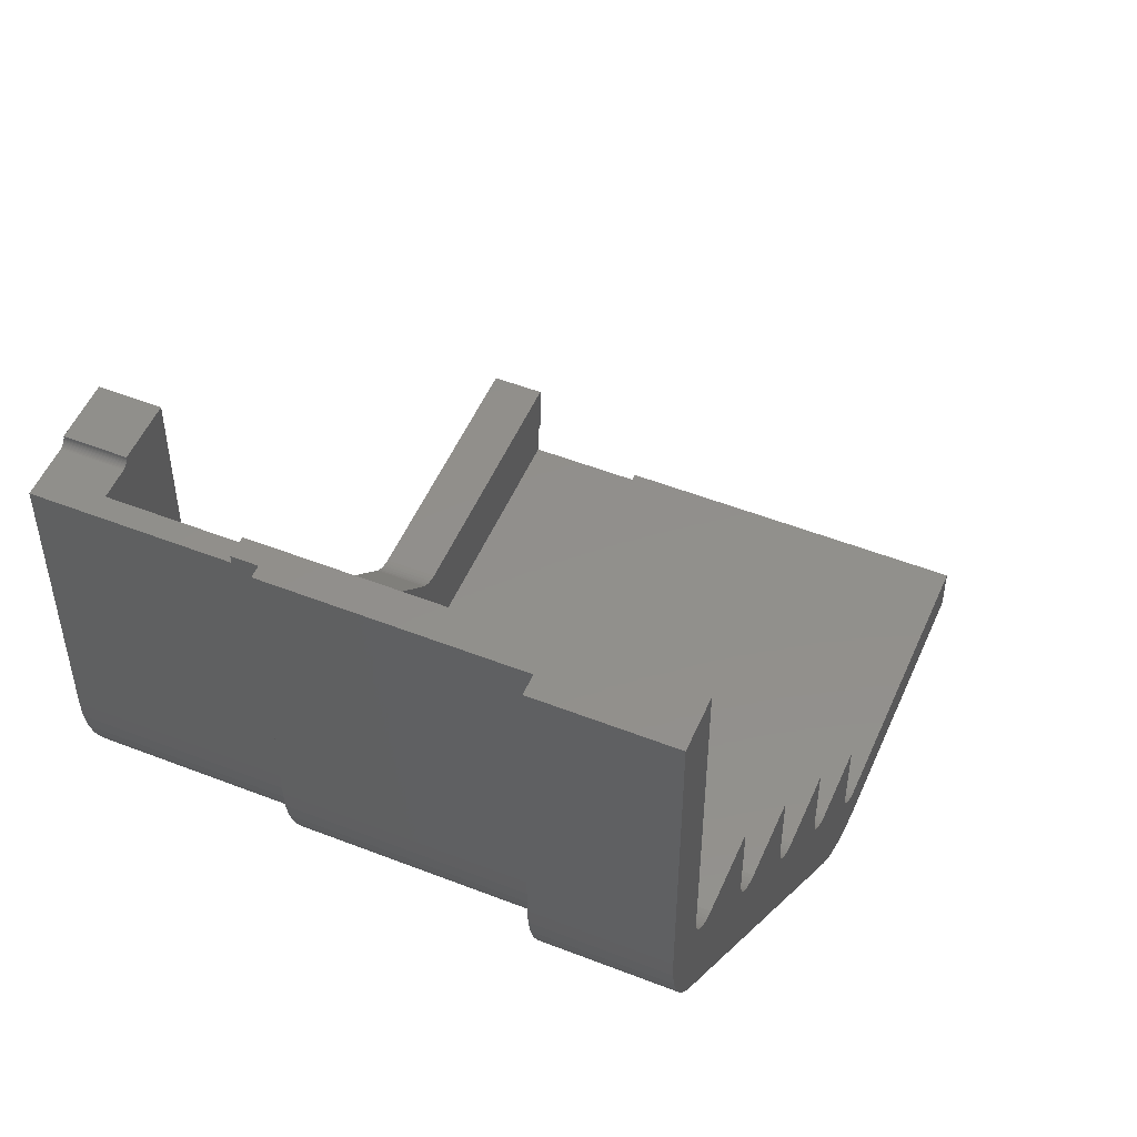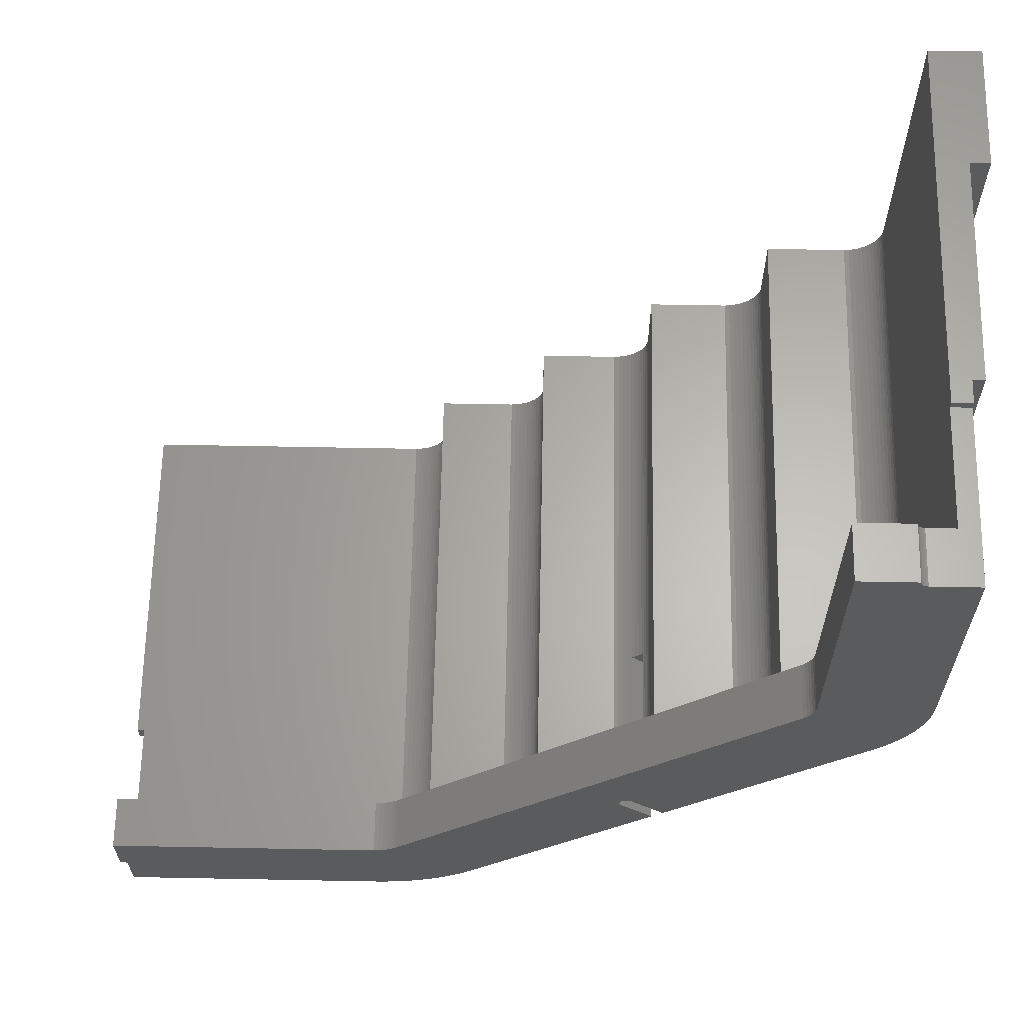
<metadata>
{"format":"stl","ext":"stl","renderer":"f3d","projection":"perspective","resolution":1024,"background":"white","views":[{"elev":51.7,"azim":-67.0,"up":"+Y"},{"elev":63.7,"azim":-178.9,"up":"+Y"}]}
</metadata>
<code>
# stl→obj: 388 verts, 776 faces
v -107 -0.998 0
v -107 -36.05 0
v -107 -0.998 22
v -107 0 25
v -107 0 22
v -107 -36.05 25
v 0 -108.5 25
v -37.3 -107 25
v 0 -107 25
v -37.92 -108.5 25
v -39.79 -106.7 25
v -40.41 -108.2 25
v -42.23 -106 25
v -42.85 -107.5 25
v -44.56 -105.1 25
v -45.18 -106.6 25
v -47.38 -105.4 25
v -46.76 -103.9 25
v -49.42 -103.9 25
v -48.79 -102.4 25
v -51.25 -102.2 25
v -50.63 -100.7 25
v -101.6 -49.74 25
v -103.1 -50.36 25
v -103.2 -47.8 25
v -104.7 -48.42 25
v -104.5 -45.68 25
v -106 -46.3 25
v -105.6 -43.41 25
v -107.1 -44.03 25
v -107.9 -41.64 25
v -106.4 -41.02 25
v -108.4 -39.17 25
v -106.9 -38.55 25
v -108.5 -36.67 25
v -108.5 0 25
v -44.56 -105.1 0
v -42.23 -106 0
v -0.998 -107 22
v -37.3 -107 0
v -0.998 -107 0
v 0 -107 22
v -76.38 -74.96 22
v -101.6 -49.74 0
v -76.38 -74.96 0
v -74.96 -76.38 22
v -50.63 -100.7 0
v -74.96 -76.38 0
v -40.05 -91.3 0
v -70.42 -71.51 0
v -70.42 -71.39 0
v -70.44 -71.64 0
v -70.48 -71.76 0
v -70.53 -71.87 0
v -70.59 -71.98 0
v -70.67 -72.08 0
v -0.998 -100.9 0
v -36.72 -92.87 0
v -39.79 -106.7 0
v -37.34 -92.79 0
v -37.95 -92.64 0
v -38.53 -92.4 0
v -39.08 -92.1 0
v -46.76 -103.9 0
v -39.59 -91.73 0
v -48.79 -102.4 0
v -70.43 -71.26 0
v -70.46 -71.14 0
v -70.5 -71.02 0
v -70.56 -70.91 0
v -70.63 -70.8 0
v -70.71 -70.71 0
v -91.53 -39.82 0
v -70.8 -70.63 0
v -70.91 -70.56 0
v -71.02 -70.5 0
v -71.14 -70.46 0
v -71.26 -70.43 0
v -71.39 -70.42 0
v -71.51 -70.42 0
v -71.64 -70.44 0
v -71.76 -70.48 0
v -71.87 -70.53 0
v -71.98 -70.59 0
v -72.08 -70.67 0
v -103.2 -47.8 0
v -91.93 -39.34 0
v -100.7 -0.9511 0
v -92.88 0 0
v -92.88 -36.4 0
v -106.9 -38.55 0
v -92.84 -37.03 0
v -106.4 -41.02 0
v -92.72 -37.64 0
v -100 -0.1253 0
v -100 0 0
v -100 -0.2487 0
v -100.1 -0.3681 0
v -100.1 -0.4818 0
v -100.2 -0.5878 0
v -100.3 -0.6845 0
v -100.4 -0.7705 0
v -100.5 -0.8443 0
v -100.6 -0.9048 0
v -100.8 -0.9823 0
v -100.9 -0.998 0
v -104.5 -45.68 0
v -92.26 -38.81 0
v -92.53 -38.24 0
v -105.6 -43.41 0
v -0.1253 -100 0
v 0 -92.87 0
v 0 -100 0
v -0.2487 -100 0
v -0.3681 -100.1 0
v -0.4818 -100.1 0
v -0.5878 -100.2 0
v -0.6845 -100.3 0
v -0.7705 -100.4 0
v -0.8443 -100.5 0
v -0.9048 -100.6 0
v -0.9511 -100.7 0
v -0.9823 -100.8 0
v -108.5 0 54
v -108.5 -36.67 54
v -42.85 -107.5 54
v -45.18 -106.6 54
v 0 -108.5 54
v -37.92 -108.5 54
v -51.25 -102.2 54
v -103.1 -50.36 54
v 0 -111 54
v -38.96 -111 54
v -40.41 -108.2 54
v -41.45 -110.7 54
v -43.88 -110 54
v -46.22 -109.1 54
v -48.42 -107.9 54
v -47.38 -105.4 54
v -50.45 -106.4 54
v -49.42 -103.9 54
v -52.28 -104.7 54
v -105.6 -51.39 54
v -104.7 -48.42 54
v -107.2 -49.46 54
v -106 -46.3 54
v -108.5 -47.34 54
v -107.1 -44.03 54
v -109.6 -45.07 54
v -110.4 -42.68 54
v -107.9 -41.64 54
v -110.9 -40.21 54
v -108.4 -39.17 54
v -111 -37.7 54
v -111 0 54
v -111 0 70
v -111 -37.7 70
v -43.88 -110 70
v -46.22 -109.1 70
v 0 -111 70
v -38.96 -111 70
v -105.6 -51.39 70
v -52.28 -104.7 70
v -110.4 -42.68 70
v -109.6 -45.07 70
v -89.5 -44.49 70
v -99.81 -44.49 70
v -89.5 -54.5 70
v -74.5 -59.49 70
v -84.81 -59.49 70
v -74.5 -69.5 70
v -59.5 -74.49 70
v -69.81 -74.49 70
v -59.5 -84.5 70
v -54.81 -89.49 70
v -44.5 -99.5 70
v -44.5 -89.49 70
v -48.42 -107.9 70
v -50.45 -106.4 70
v -55.44 -89.41 70
v -56.05 -89.26 70
v -56.63 -89.02 70
v -57.18 -88.72 70
v -57.69 -88.35 70
v -58.14 -87.92 70
v -58.55 -87.44 70
v -58.88 -86.91 70
v -71.63 -74.02 70
v -59.15 -86.34 70
v -59.46 -85.13 70
v -70.44 -74.41 70
v -59.34 -85.74 70
v -71.05 -74.26 70
v -72.18 -73.72 70
v -72.69 -73.35 70
v -73.14 -72.92 70
v -73.55 -72.44 70
v -74.46 -70.13 70
v -85.44 -59.41 70
v -74.34 -70.74 70
v -86.05 -59.26 70
v -74.15 -71.34 70
v -86.63 -59.02 70
v -73.88 -71.91 70
v -87.18 -58.72 70
v -87.69 -58.35 70
v -88.14 -57.92 70
v -88.55 -57.44 70
v -89.46 -55.13 70
v -89.34 -55.74 70
v -89.15 -56.34 70
v -88.88 -56.91 70
v -100.4 -44.41 70
v -101 -44.26 70
v -101.6 -44.02 70
v -107.2 -49.46 70
v -102.2 -43.72 70
v -102.7 -43.35 70
v -108.5 -47.34 70
v -103.1 -42.92 70
v -103.5 -42.44 70
v -103.9 -41.91 70
v -104.1 -41.34 70
v -104.3 -40.74 70
v -104.5 -40.13 70
v -110.9 -40.21 70
v -104.5 -39.5 70
v 0 -104.5 70
v -39.81 -104.5 70
v -41.45 -110.7 70
v -40.44 -104.4 70
v -41.05 -104.3 70
v -41.63 -104 70
v -42.18 -103.7 70
v -42.69 -103.4 70
v -43.14 -102.9 70
v -43.55 -102.4 70
v -43.88 -101.9 70
v -44.15 -101.3 70
v -44.34 -100.7 70
v -44.46 -100.1 70
v -104.5 0 70
v -92.88 -36.4 7
v -92.88 0 7
v -38.53 -92.4 7
v -37.95 -92.64 7
v -36.72 -92.87 7
v 0 -92.87 7
v -91.93 -39.34 7
v -92.26 -38.81 7
v -40.05 -91.3 7
v -91.53 -39.82 7
v -39.59 -91.73 7
v -100.7 -0.9511 7
v -100 -0.1253 7
v -100 0 7
v -100 -0.2487 7
v -100.1 -0.3681 7
v -100.1 -0.4818 7
v -100.2 -0.5878 7
v -100.3 -0.6845 7
v -100.4 -0.7705 7
v -100.5 -0.8443 7
v -104.5 -39.5 7
v -99.81 -44.49 7
v -100.6 -0.9048 7
v -100.8 -0.9823 7
v -100.9 -0.998 7
v -104.5 -0.998 7
v -100.4 -44.41 7
v -101 -44.26 7
v -101.6 -44.02 7
v -102.2 -43.72 7
v -102.7 -43.35 7
v -103.1 -42.92 7
v -103.5 -42.44 7
v -103.9 -41.91 7
v -104.1 -41.34 7
v -104.3 -40.74 7
v -104.5 -40.13 7
v -0.1253 -100 7
v 0 -100 7
v -0.2487 -100 7
v -0.3681 -100.1 7
v -0.4818 -100.1 7
v -0.5878 -100.2 7
v -0.6845 -100.3 7
v -0.7705 -100.4 7
v -0.8443 -100.5 7
v -0.9048 -100.6 7
v -0.9511 -100.7 7
v -0.9823 -100.8 7
v -0.998 -100.9 7
v -0.998 -104.5 7
v -39.81 -104.5 7
v -37.34 -92.79 7
v -44.5 -99.5 7
v -39.08 -92.1 7
v -40.44 -104.4 7
v -41.05 -104.3 7
v -41.63 -104 7
v -42.18 -103.7 7
v -42.69 -103.4 7
v -43.14 -102.9 7
v -43.55 -102.4 7
v -43.88 -101.9 7
v -44.15 -101.3 7
v -44.34 -100.7 7
v -44.5 -89.49 7
v -59.5 -84.5 7
v -54.81 -89.49 7
v -55.44 -89.41 7
v -56.05 -89.26 7
v -56.63 -89.02 7
v -57.18 -88.72 7
v -57.69 -88.35 7
v -58.14 -87.92 7
v -58.55 -87.44 7
v -58.88 -86.91 7
v -59.15 -86.34 7
v -59.34 -85.74 7
v -59.5 -74.49 7
v -70.42 -71.51 7
v -70.42 -71.39 7
v -70.43 -71.26 7
v -70.46 -71.14 7
v -70.5 -71.02 7
v -70.56 -70.91 7
v -70.63 -70.8 7
v -70.71 -70.71 7
v -74.5 -59.49 7
v -70.8 -70.63 7
v -70.91 -70.56 7
v -71.02 -70.5 7
v -72.08 -70.67 7
v -73.88 -71.91 7
v -73.66 -72.25 7
v -74.5 -69.5 7
v -71.98 -70.59 7
v -74.15 -71.34 7
v -71.87 -70.53 7
v -71.76 -70.48 7
v -74.34 -70.74 7
v -71.64 -70.44 7
v -71.51 -70.42 7
v -74.46 -70.13 7
v -71.39 -70.42 7
v -71.26 -70.43 7
v -71.14 -70.46 7
v -89.5 -54.5 7
v -84.81 -59.49 7
v -85.44 -59.41 7
v -86.05 -59.26 7
v -86.63 -59.02 7
v -87.18 -58.72 7
v -87.69 -58.35 7
v -88.14 -57.92 7
v -88.55 -57.44 7
v -88.88 -56.91 7
v -89.15 -56.34 7
v -89.34 -55.74 7
v -89.5 -44.49 7
v -92.53 -38.24 7
v -92.72 -37.64 7
v -92.84 -37.03 7
v -44.46 -100.1 7
v -59.46 -85.13 7
v -69.81 -74.49 7
v -70.44 -71.64 7
v -70.48 -71.76 7
v -70.53 -71.87 7
v -70.59 -71.98 7
v -70.67 -72.08 7
v -70.44 -74.41 7
v -71.05 -74.26 7
v -71.63 -74.02 7
v -72.18 -73.72 7
v -72.26 -73.67 7
v -89.46 -55.13 7
v -104.5 -0.998 22
v -104.5 0 22
v -72.26 -73.67 22
v -73.66 -72.25 22
v -72.69 -73.35 22
v -73.14 -72.92 22
v -73.55 -72.44 22
v 0 -104.5 22
v -0.998 -104.5 22
f 1 2 3
f 3 4 5
f 6 3 2
f 3 6 4
f 7 8 9
f 10 8 7
f 10 11 8
f 12 11 10
f 12 13 11
f 14 13 12
f 14 15 13
f 16 15 14
f 17 15 16
f 15 17 18
f 19 18 17
f 18 19 20
f 21 20 19
f 20 21 22
f 21 23 22
f 24 23 21
f 24 25 23
f 26 25 24
f 25 26 27
f 28 27 26
f 27 28 29
f 30 29 28
f 31 29 30
f 29 31 32
f 33 32 31
f 32 33 34
f 35 34 33
f 34 35 6
f 36 6 35
f 6 36 4
f 37 13 15
f 13 37 38
f 8 39 9
f 40 39 8
f 39 40 41
f 9 39 42
f 23 43 22
f 44 43 23
f 43 44 45
f 46 22 43
f 47 46 48
f 46 47 22
f 49 50 51
f 49 52 50
f 49 53 52
f 49 54 53
f 49 55 54
f 49 56 55
f 56 47 48
f 40 57 41
f 57 40 58
f 59 58 40
f 58 59 60
f 38 60 59
f 60 38 61
f 61 38 62
f 37 62 38
f 62 37 63
f 64 63 37
f 63 64 65
f 66 65 64
f 65 66 49
f 47 49 66
f 56 49 47
f 67 49 51
f 68 49 67
f 69 49 68
f 70 49 69
f 71 49 70
f 72 49 71
f 73 72 74
f 73 74 75
f 72 73 49
f 76 73 75
f 77 73 76
f 78 73 77
f 79 73 78
f 80 73 79
f 81 73 80
f 82 73 81
f 83 73 82
f 84 73 83
f 85 73 84
f 44 85 45
f 85 44 73
f 86 73 44
f 73 86 87
f 88 89 90
f 91 90 92
f 93 92 94
f 89 95 96
f 89 97 95
f 89 98 97
f 89 99 98
f 89 100 99
f 89 101 100
f 89 102 101
f 89 103 102
f 89 104 103
f 89 88 104
f 90 105 88
f 90 2 106
f 107 87 86
f 87 107 108
f 108 107 109
f 110 109 107
f 109 110 94
f 93 94 110
f 92 93 91
f 90 91 2
f 90 106 105
f 106 2 1
f 111 112 113
f 114 112 111
f 115 112 114
f 116 112 115
f 117 112 116
f 118 112 117
f 119 112 118
f 120 112 119
f 121 112 120
f 122 112 121
f 58 122 123
f 58 123 57
f 122 58 112
f 38 11 13
f 11 38 59
f 91 6 2
f 6 91 34
f 59 8 11
f 8 59 40
f 47 20 22
f 20 47 66
f 64 15 18
f 15 64 37
f 107 29 110
f 29 107 27
f 44 25 86
f 25 44 23
f 93 34 91
f 34 93 32
f 66 18 20
f 18 66 64
f 86 27 107
f 27 86 25
f 110 32 93
f 32 110 29
f 35 124 36
f 124 35 125
f 16 126 127
f 126 16 14
f 10 128 129
f 128 10 7
f 24 130 131
f 130 24 21
f 132 129 128
f 133 129 132
f 133 134 129
f 135 134 133
f 135 126 134
f 136 126 135
f 136 127 126
f 137 127 136
f 138 127 137
f 127 138 139
f 140 139 138
f 139 140 141
f 142 141 140
f 141 142 130
f 142 131 130
f 143 131 142
f 143 144 131
f 145 144 143
f 144 145 146
f 147 146 145
f 146 147 148
f 149 148 147
f 150 148 149
f 148 150 151
f 152 151 150
f 151 152 153
f 154 153 152
f 153 154 125
f 155 125 154
f 125 155 124
f 12 129 134
f 129 12 10
f 14 134 126
f 134 14 12
f 21 141 130
f 141 21 19
f 28 148 30
f 148 28 146
f 24 144 26
f 144 24 131
f 30 151 31
f 151 30 148
f 33 125 35
f 125 33 153
f 19 139 141
f 139 19 17
f 26 146 28
f 146 26 144
f 31 153 33
f 153 31 151
f 17 127 139
f 127 17 16
f 154 156 155
f 156 154 157
f 137 158 159
f 158 137 136
f 133 160 161
f 160 133 132
f 142 162 143
f 162 142 163
f 149 164 150
f 164 149 165
f 166 167 168
f 169 170 171
f 172 173 174
f 175 176 177
f 176 178 159
f 176 179 178
f 176 163 179
f 176 175 163
f 180 163 175
f 181 163 180
f 182 163 181
f 183 163 182
f 184 163 183
f 185 163 184
f 186 163 185
f 187 163 186
f 188 187 189
f 173 190 174
f 191 190 173
f 190 191 192
f 193 192 191
f 192 193 189
f 188 189 193
f 187 188 194
f 187 194 163
f 195 163 194
f 196 163 195
f 162 196 197
f 170 198 171
f 199 198 170
f 198 199 200
f 201 200 199
f 200 201 202
f 203 202 201
f 202 203 204
f 205 204 203
f 204 205 197
f 162 197 205
f 162 205 206
f 162 206 207
f 162 207 208
f 162 168 167
f 168 162 209
f 209 162 210
f 210 162 211
f 211 162 212
f 212 162 208
f 162 167 213
f 162 213 214
f 162 214 215
f 216 215 217
f 216 217 218
f 219 218 220
f 219 220 221
f 196 162 163
f 165 221 222
f 165 222 223
f 164 223 224
f 164 224 225
f 226 225 227
f 228 161 160
f 229 161 228
f 230 229 231
f 230 231 232
f 229 230 161
f 158 232 233
f 158 233 234
f 159 234 235
f 159 235 236
f 159 236 237
f 159 237 238
f 232 158 230
f 159 238 239
f 159 239 240
f 159 240 241
f 159 241 176
f 234 159 158
f 157 227 242
f 226 227 157
f 215 216 162
f 218 219 216
f 221 165 219
f 223 164 165
f 157 242 156
f 225 226 164
f 136 230 158
f 230 136 135
f 147 165 149
f 165 147 219
f 152 157 154
f 157 152 226
f 142 179 163
f 179 142 140
f 135 161 230
f 161 135 133
f 145 219 147
f 219 145 216
f 150 226 152
f 226 150 164
f 140 178 179
f 178 140 138
f 138 159 178
f 159 138 137
f 143 216 145
f 216 143 162
f 243 89 244
f 89 243 90
f 61 245 246
f 245 61 62
f 112 247 248
f 247 112 58
f 249 108 250
f 108 249 87
f 251 73 252
f 73 251 49
f 65 251 253
f 251 65 49
f 254 243 244
f 255 244 256
f 257 244 255
f 258 244 257
f 259 244 258
f 260 244 259
f 261 244 260
f 262 244 261
f 263 244 262
f 243 264 265
f 266 244 263
f 254 244 266
f 267 243 254
f 268 243 267
f 269 243 268
f 265 264 270
f 270 264 271
f 271 264 272
f 272 264 273
f 273 264 274
f 274 264 275
f 275 264 276
f 276 264 277
f 277 264 278
f 278 264 279
f 243 269 264
f 279 264 280
f 248 281 282
f 248 283 281
f 248 284 283
f 248 285 284
f 248 286 285
f 248 287 286
f 248 288 287
f 248 289 288
f 248 290 289
f 248 291 290
f 247 291 248
f 291 247 292
f 292 247 293
f 247 294 293
f 295 247 296
f 297 296 246
f 247 295 294
f 297 246 245
f 297 245 298
f 297 298 253
f 297 253 251
f 296 297 295
f 295 297 299
f 299 297 300
f 300 297 301
f 301 297 302
f 302 297 303
f 303 297 304
f 304 297 305
f 305 297 306
f 306 297 307
f 307 297 308
f 297 251 309
f 310 311 309
f 311 310 312
f 312 310 313
f 313 310 314
f 314 310 315
f 315 310 316
f 316 310 317
f 317 310 318
f 318 310 319
f 319 310 320
f 320 310 321
f 310 309 322
f 251 322 309
f 323 322 324
f 322 325 324
f 322 326 325
f 322 327 326
f 322 328 327
f 322 329 328
f 322 330 329
f 331 330 322
f 330 331 332
f 332 331 333
f 333 331 334
f 335 336 337
f 338 335 339
f 335 340 336
f 338 339 341
f 338 341 342
f 335 343 340
f 338 342 344
f 338 344 345
f 335 346 343
f 338 345 347
f 331 347 348
f 347 331 338
f 349 331 348
f 334 331 349
f 251 331 322
f 350 351 331
f 351 350 352
f 352 350 353
f 353 350 354
f 354 350 355
f 355 350 356
f 356 350 357
f 357 350 358
f 358 350 359
f 359 350 360
f 360 350 361
f 350 331 362
f 252 331 251
f 331 252 362
f 265 252 249
f 265 249 250
f 252 265 362
f 363 265 250
f 364 265 363
f 365 265 364
f 265 365 243
f 308 297 366
f 321 310 367
f 322 323 368
f 369 368 323
f 370 368 369
f 371 368 370
f 372 368 371
f 373 368 372
f 368 373 374
f 373 375 374
f 373 376 375
f 373 377 376
f 377 373 378
f 335 338 346
f 361 350 379
f 58 296 247
f 296 58 60
f 60 246 296
f 246 60 61
f 364 92 365
f 92 364 94
f 250 109 363
f 109 250 108
f 363 94 364
f 94 363 109
f 252 87 249
f 87 252 73
f 365 90 243
f 90 365 92
f 62 298 245
f 298 62 63
f 63 253 298
f 253 63 65
f 95 256 96
f 256 95 255
f 268 106 269
f 269 3 380
f 269 1 3
f 1 269 106
f 101 260 100
f 260 101 261
f 99 258 98
f 258 99 259
f 3 381 380
f 381 3 5
f 103 266 263
f 266 103 104
f 101 262 261
f 262 101 102
f 104 254 266
f 254 104 88
f 102 263 262
f 263 102 103
f 100 259 99
f 259 100 260
f 97 255 95
f 255 97 257
f 88 267 254
f 267 88 105
f 105 268 267
f 268 105 106
f 98 257 97
f 257 98 258
f 56 378 373
f 48 378 56
f 46 378 48
f 378 46 382
f 383 43 337
f 337 85 335
f 337 45 85
f 45 337 43
f 83 342 341
f 342 83 82
f 51 325 67
f 325 51 324
f 74 330 332
f 330 74 72
f 75 332 333
f 332 75 74
f 76 333 334
f 333 76 75
f 85 339 335
f 339 85 84
f 80 347 345
f 347 80 79
f 53 369 52
f 369 53 370
f 56 372 55
f 372 56 373
f 54 370 53
f 370 54 371
f 46 384 382
f 46 385 384
f 43 385 46
f 385 43 386
f 386 43 383
f 71 330 72
f 330 71 329
f 78 349 348
f 349 78 77
f 77 334 349
f 334 77 76
f 84 341 339
f 341 84 83
f 82 344 342
f 344 82 81
f 81 345 344
f 345 81 80
f 79 348 347
f 348 79 78
f 50 324 51
f 324 50 323
f 67 326 68
f 326 67 325
f 70 329 71
f 329 70 328
f 52 323 50
f 323 52 369
f 55 371 54
f 371 55 372
f 69 328 70
f 328 69 327
f 68 327 69
f 327 68 326
f 39 387 42
f 387 39 388
f 388 39 294
f 294 57 293
f 294 41 57
f 41 294 39
f 288 118 287
f 118 288 119
f 117 285 286
f 285 117 116
f 116 284 285
f 284 116 115
f 114 281 283
f 281 114 111
f 290 120 289
f 120 290 121
f 291 121 290
f 121 291 122
f 118 286 287
f 286 118 117
f 115 283 284
f 283 115 114
f 111 282 281
f 282 111 113
f 289 119 288
f 119 289 120
f 293 123 292
f 123 293 57
f 292 122 291
f 122 292 123
f 362 167 166
f 167 362 265
f 273 218 217
f 218 273 274
f 271 215 214
f 215 271 272
f 242 380 381
f 227 380 242
f 264 380 227
f 380 264 269
f 265 213 167
f 213 265 270
f 222 278 223
f 278 222 277
f 274 220 218
f 220 274 275
f 270 214 213
f 214 270 271
f 225 264 227
f 264 225 280
f 272 217 215
f 217 272 273
f 223 279 224
f 279 223 278
f 220 276 221
f 276 220 275
f 224 280 225
f 280 224 279
f 221 277 222
f 277 221 276
f 331 170 169
f 170 331 351
f 212 360 211
f 360 212 359
f 207 358 208
f 358 207 357
f 168 362 166
f 362 168 350
f 351 199 170
f 199 351 352
f 211 361 210
f 361 211 360
f 353 203 201
f 203 353 354
f 352 201 199
f 201 352 353
f 356 207 206
f 207 356 357
f 209 350 168
f 350 209 379
f 210 379 209
f 379 210 361
f 354 205 203
f 205 354 355
f 355 206 205
f 206 355 356
f 208 359 212
f 359 208 358
f 322 173 172
f 173 322 368
f 198 338 171
f 338 198 346
f 171 331 169
f 331 171 338
f 384 196 195
f 196 384 385
f 375 188 193
f 188 375 376
f 376 194 188
f 194 376 377
f 196 386 197
f 386 196 385
f 374 193 191
f 193 374 375
f 194 382 195
f 377 382 194
f 382 377 378
f 195 382 384
f 202 343 200
f 343 202 340
f 204 340 202
f 340 204 336
f 368 191 173
f 191 368 374
f 200 346 198
f 346 200 343
f 204 383 336
f 197 383 204
f 383 197 386
f 336 383 337
f 174 322 172
f 322 174 310
f 190 310 174
f 310 190 367
f 189 321 192
f 321 189 320
f 187 320 189
f 320 187 319
f 309 175 177
f 175 309 311
f 192 367 190
f 367 192 321
f 313 182 181
f 182 313 314
f 186 319 187
f 319 186 318
f 312 181 180
f 181 312 313
f 315 184 183
f 184 315 316
f 185 318 186
f 318 185 317
f 311 180 175
f 180 311 312
f 314 183 182
f 183 314 315
f 316 185 184
f 185 316 317
f 176 309 177
f 309 176 297
f 241 297 176
f 297 241 366
f 239 308 240
f 308 239 307
f 299 232 231
f 232 299 300
f 388 228 387
f 228 388 229
f 295 388 294
f 388 295 229
f 240 366 241
f 366 240 308
f 295 231 229
f 231 295 299
f 302 235 234
f 235 302 303
f 236 305 237
f 305 236 304
f 238 307 239
f 307 238 306
f 300 233 232
f 233 300 301
f 301 234 233
f 234 301 302
f 237 306 238
f 306 237 305
f 303 236 235
f 236 303 304
f 282 112 248
f 112 282 113
f 128 387 228
f 387 128 9
f 160 128 228
f 128 160 132
f 387 9 42
f 9 128 7
f 89 256 244
f 256 89 96
f 242 124 156
f 381 124 242
f 124 381 4
f 4 381 5
f 156 124 155
f 124 4 36

</code>
